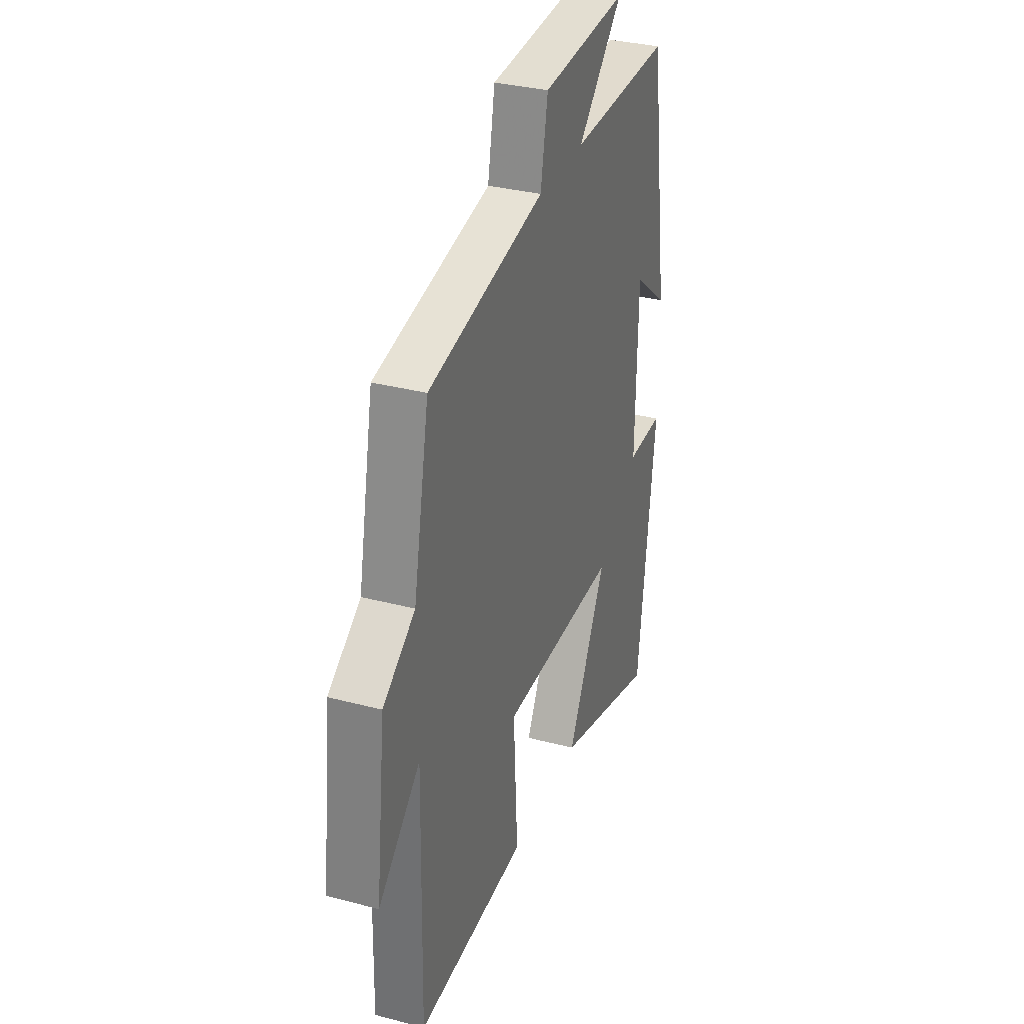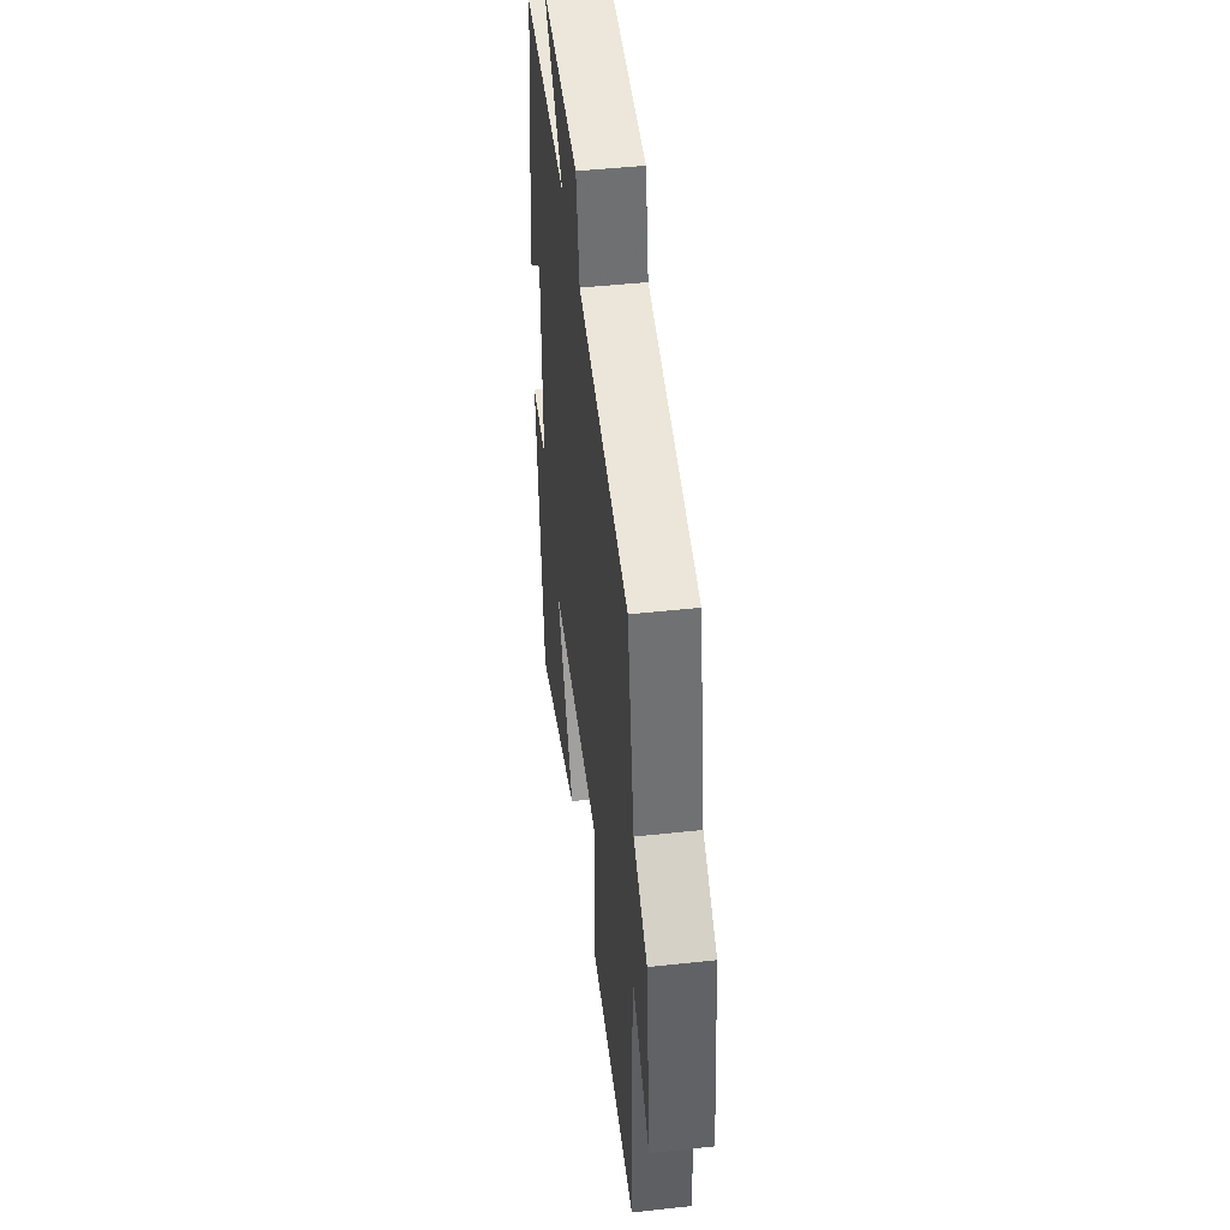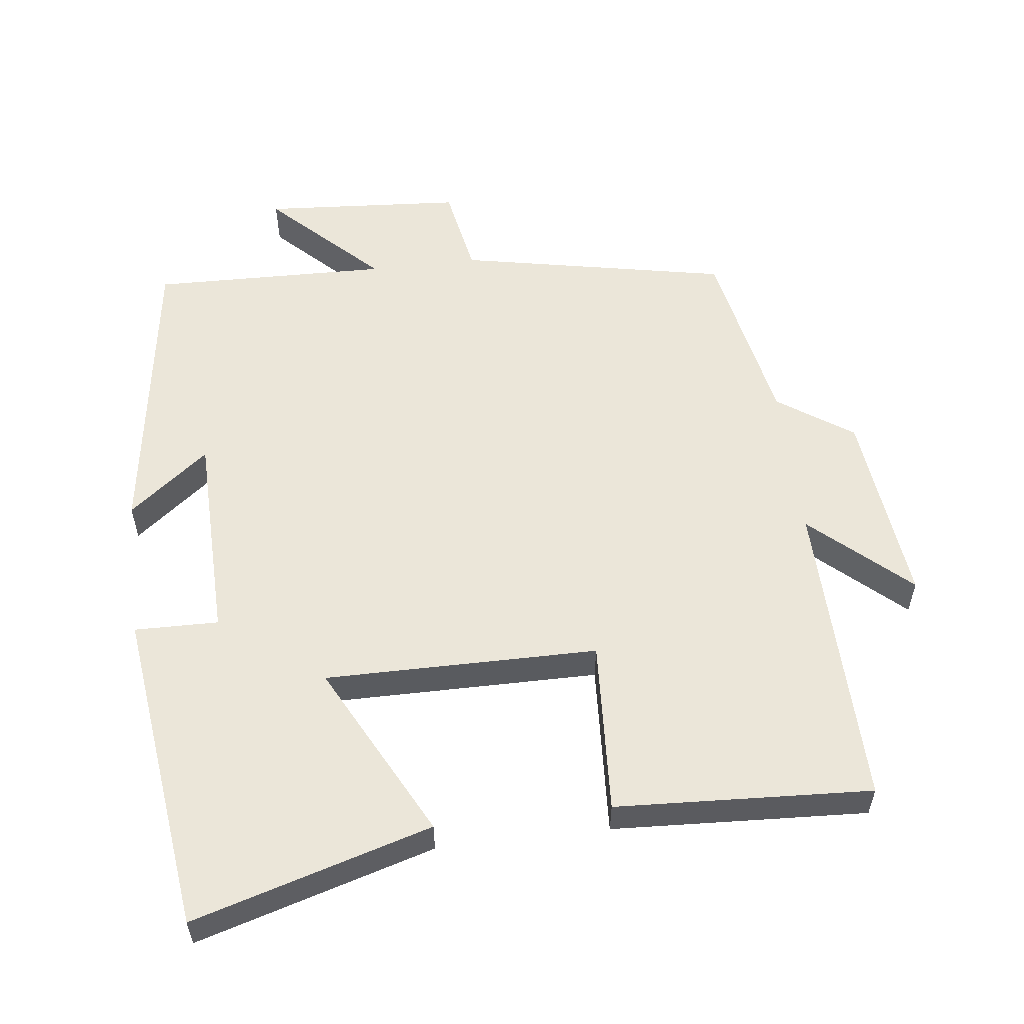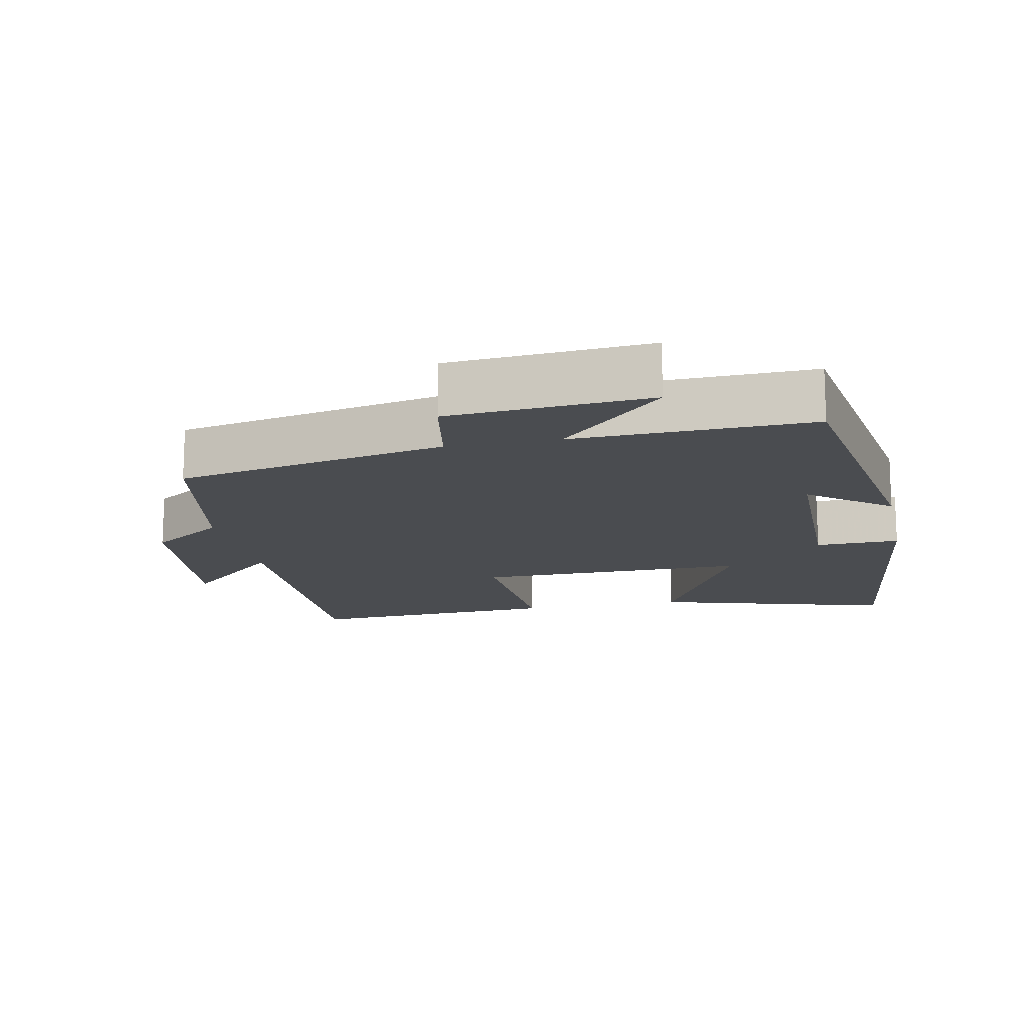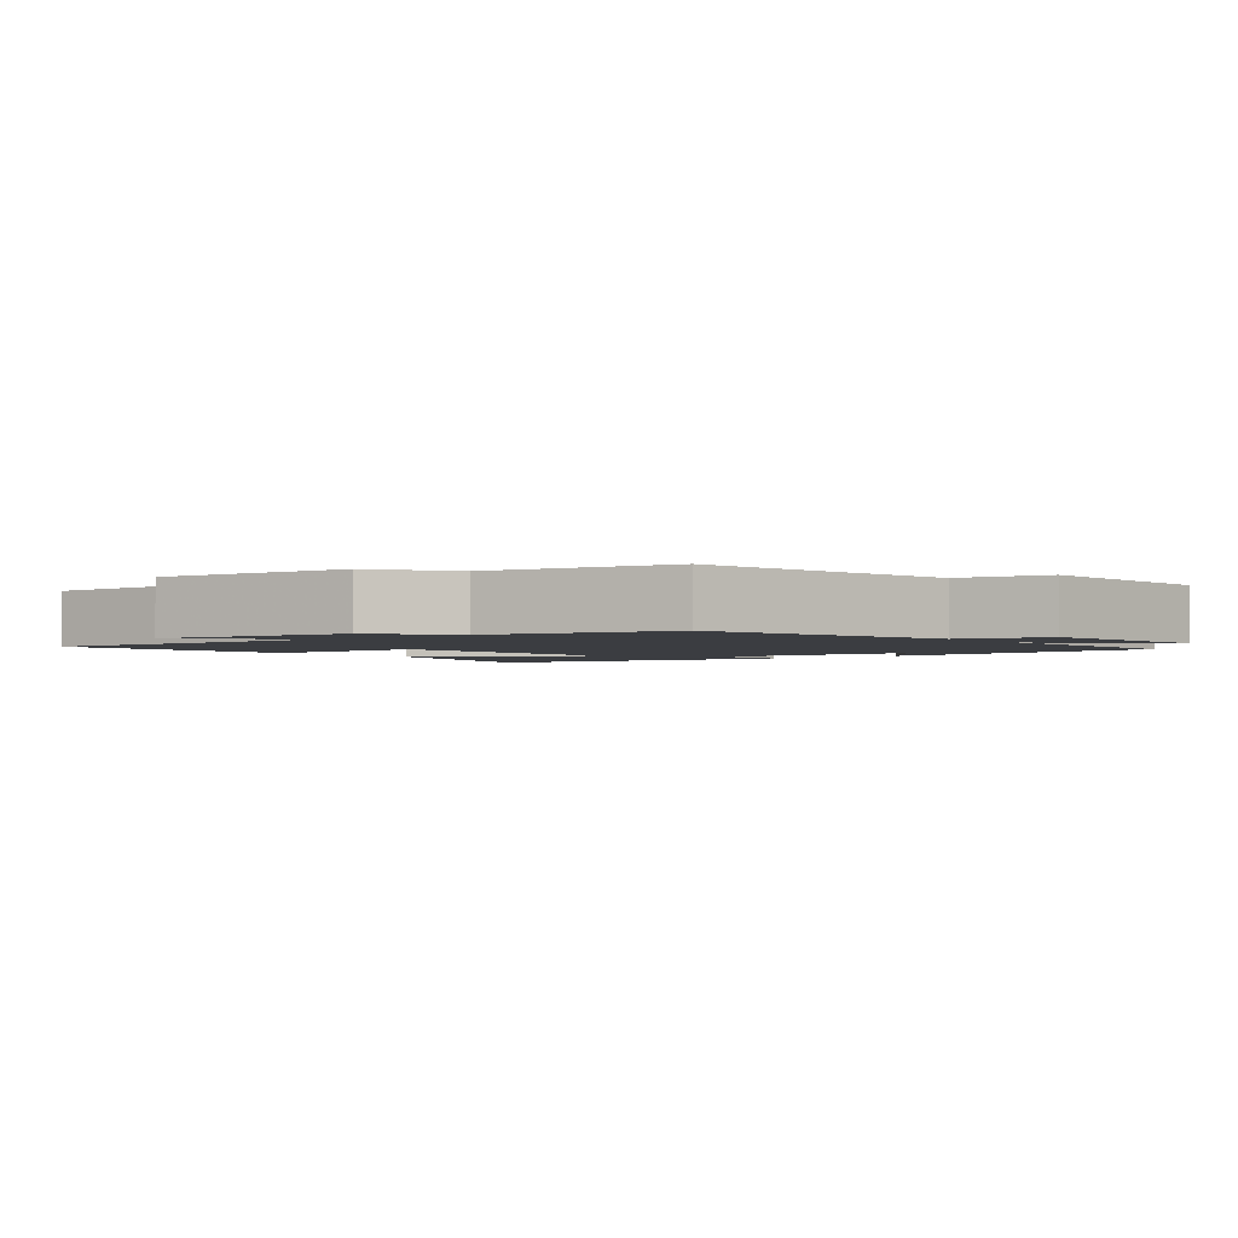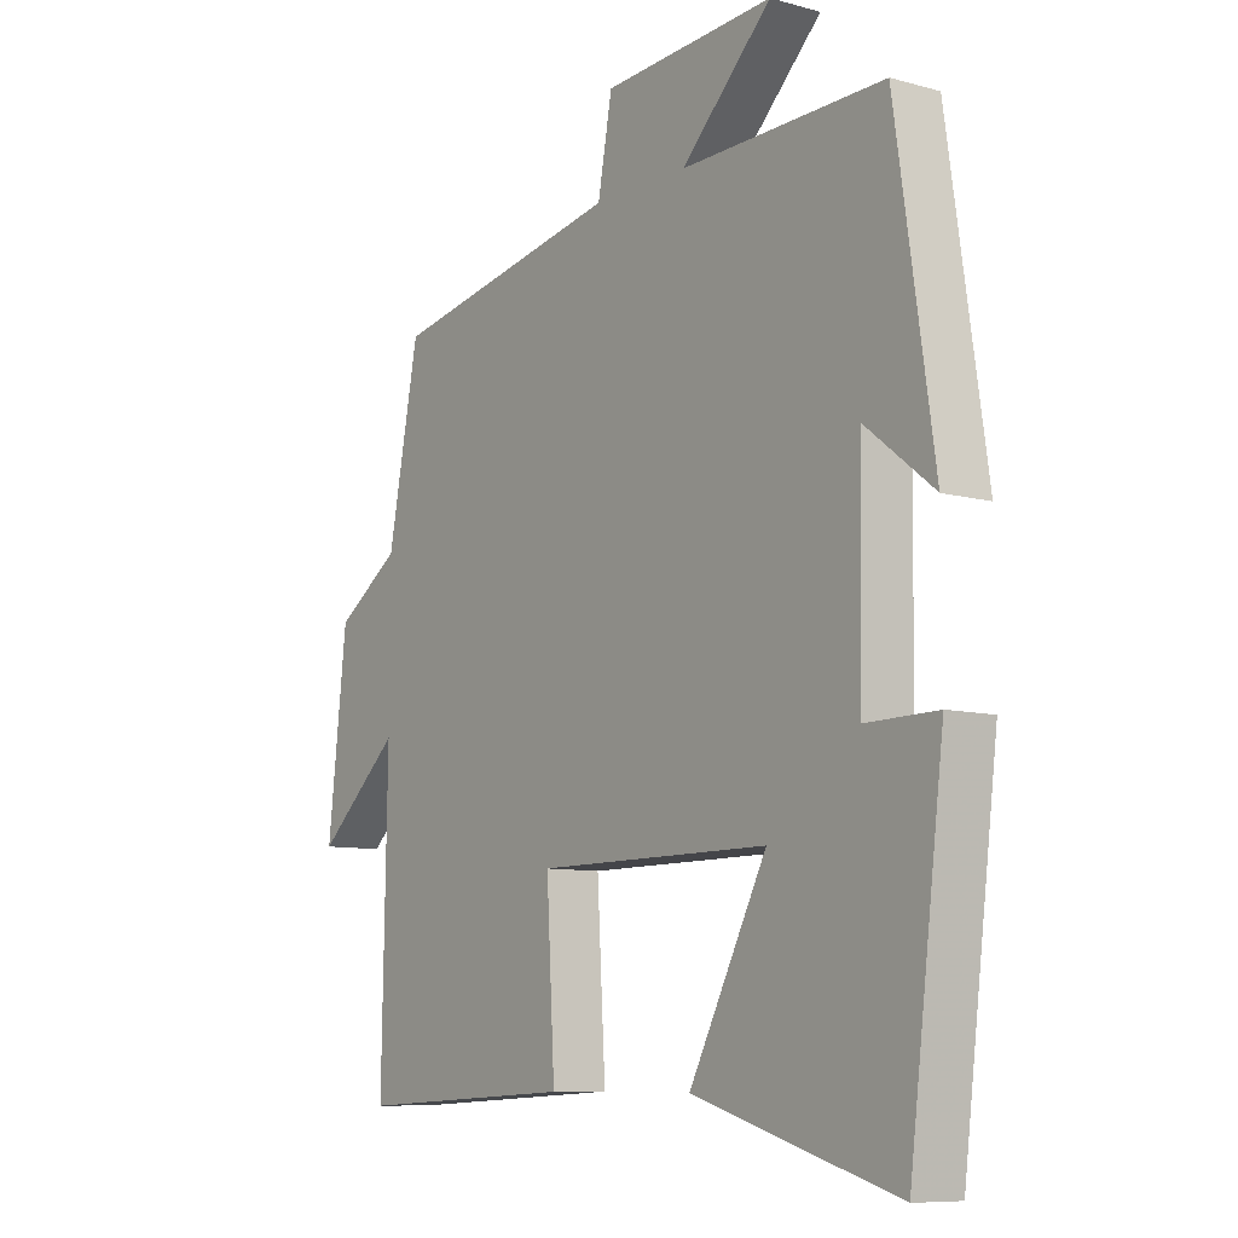
<metadata>
{"format":"obj","ext":"obj","renderer":"f3d","projection":"perspective","resolution":1024,"background":"white","views":[{"elev":32.8,"azim":-70.0,"up":"+Z"},{"elev":46.3,"azim":-97.1,"up":"+Z"},{"elev":56.1,"azim":173.1,"up":"+Y"},{"elev":-14.8,"azim":11.9,"up":"+Y"},{"elev":-2.4,"azim":-51.6,"up":"+Y"},{"elev":-8.8,"azim":53.7,"up":"+Z"}]}
</metadata>
<code>
v 0.442 0.07 -0.6
v 0.102 0.07 -0.5
v 0.232 0.07 -0.25
v -0.158 0.07 -0.252
v -0.144 0.07 -0.5
v -0.509 0.07 -0.519
v -0.5 0.07 -0.073
v -0.639 0.07 -0.198
v -0.607 0.07 0.084
v -0.5 0.07 0.157
v -0.448 0.07 0.423
v -0.061 0.07 0.5
v -0.037 0.07 0.629
v 0.249 0.07 0.649
v 0.097 0.07 0.5
v 0.436 0.07 0.508
v 0.5 0.07 0.073
v 0.386 0.07 0.163
v 0.38 0.07 -0.139
v 0.5 0.07 -0.137
v 0.442 0 -0.6
v 0.102 0 -0.5
v 0.232 0 -0.25
v -0.158 0 -0.252
v -0.144 0 -0.5
v -0.509 0 -0.519
v -0.5 0 -0.073
v -0.639 0 -0.198
v -0.607 0 0.084
v -0.5 0 0.157
v -0.448 0 0.423
v -0.061 0 0.5
v -0.037 0 0.629
v 0.249 0 0.649
v 0.097 0 0.5
v 0.436 0 0.508
v 0.5 0 0.073
v 0.386 0 0.163
v 0.38 0 -0.139
v 0.5 0 -0.137
f 1 2 3
f 20 1 3
f 19 20 3
f 18 19 3 4
f 15 16 17 18
f 15 18 4
f 12 13 14 15
f 12 15 4
f 11 12 4
f 10 11 4
f 7 8 9 10
f 7 10 4 5
f 5 6 7
f 23 22 21
f 23 21 40
f 23 40 39
f 24 23 39 38
f 38 37 36 35
f 24 38 35
f 35 34 33 32
f 24 35 32
f 24 32 31
f 24 31 30
f 30 29 28 27
f 25 24 30 27
f 27 26 25
f 1 21 22 2
f 2 22 23 3
f 3 23 24 4
f 4 24 25 5
f 5 25 26 6
f 6 26 27 7
f 7 27 28 8
f 8 28 29 9
f 9 29 30 10
f 10 30 31 11
f 11 31 32 12
f 12 32 33 13
f 13 33 34 14
f 14 34 35 15
f 15 35 36 16
f 16 36 37 17
f 17 37 38 18
f 18 38 39 19
f 19 39 40 20
f 20 40 21 1

</code>
